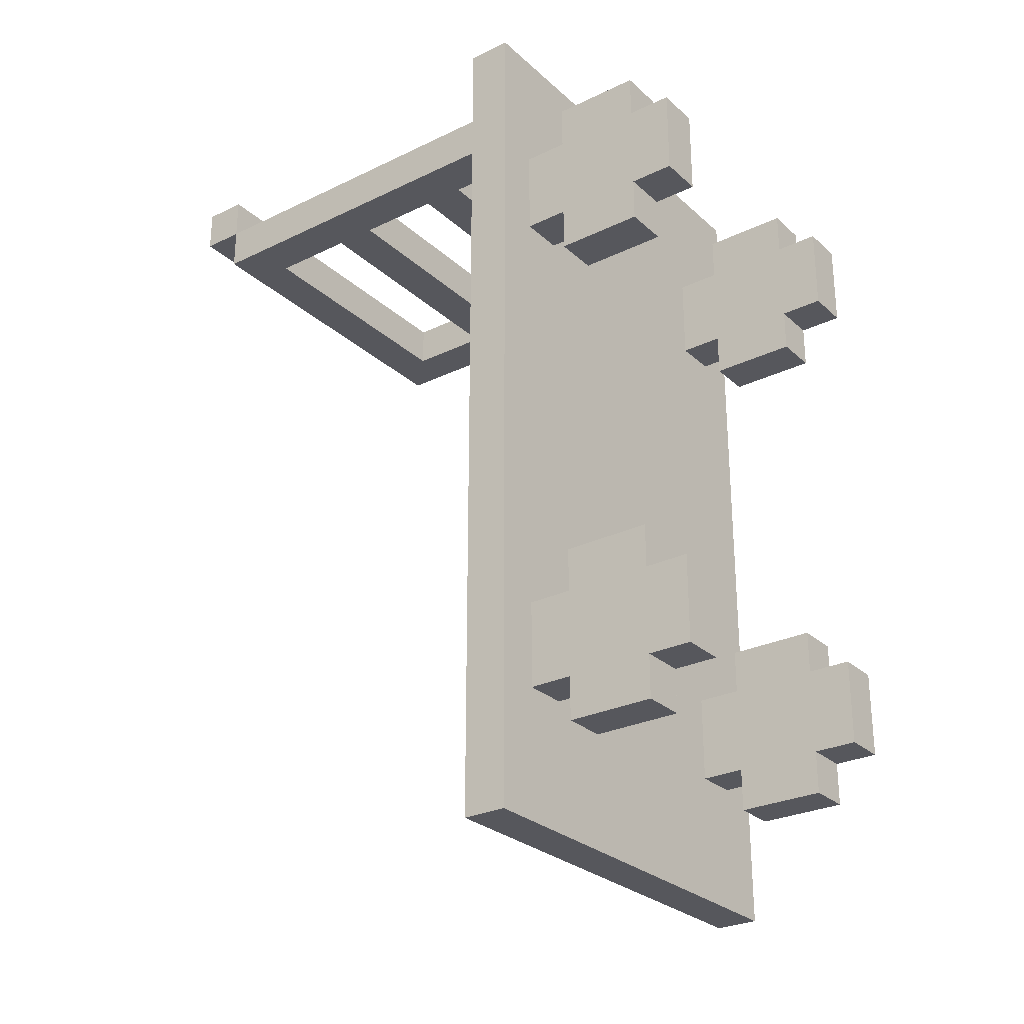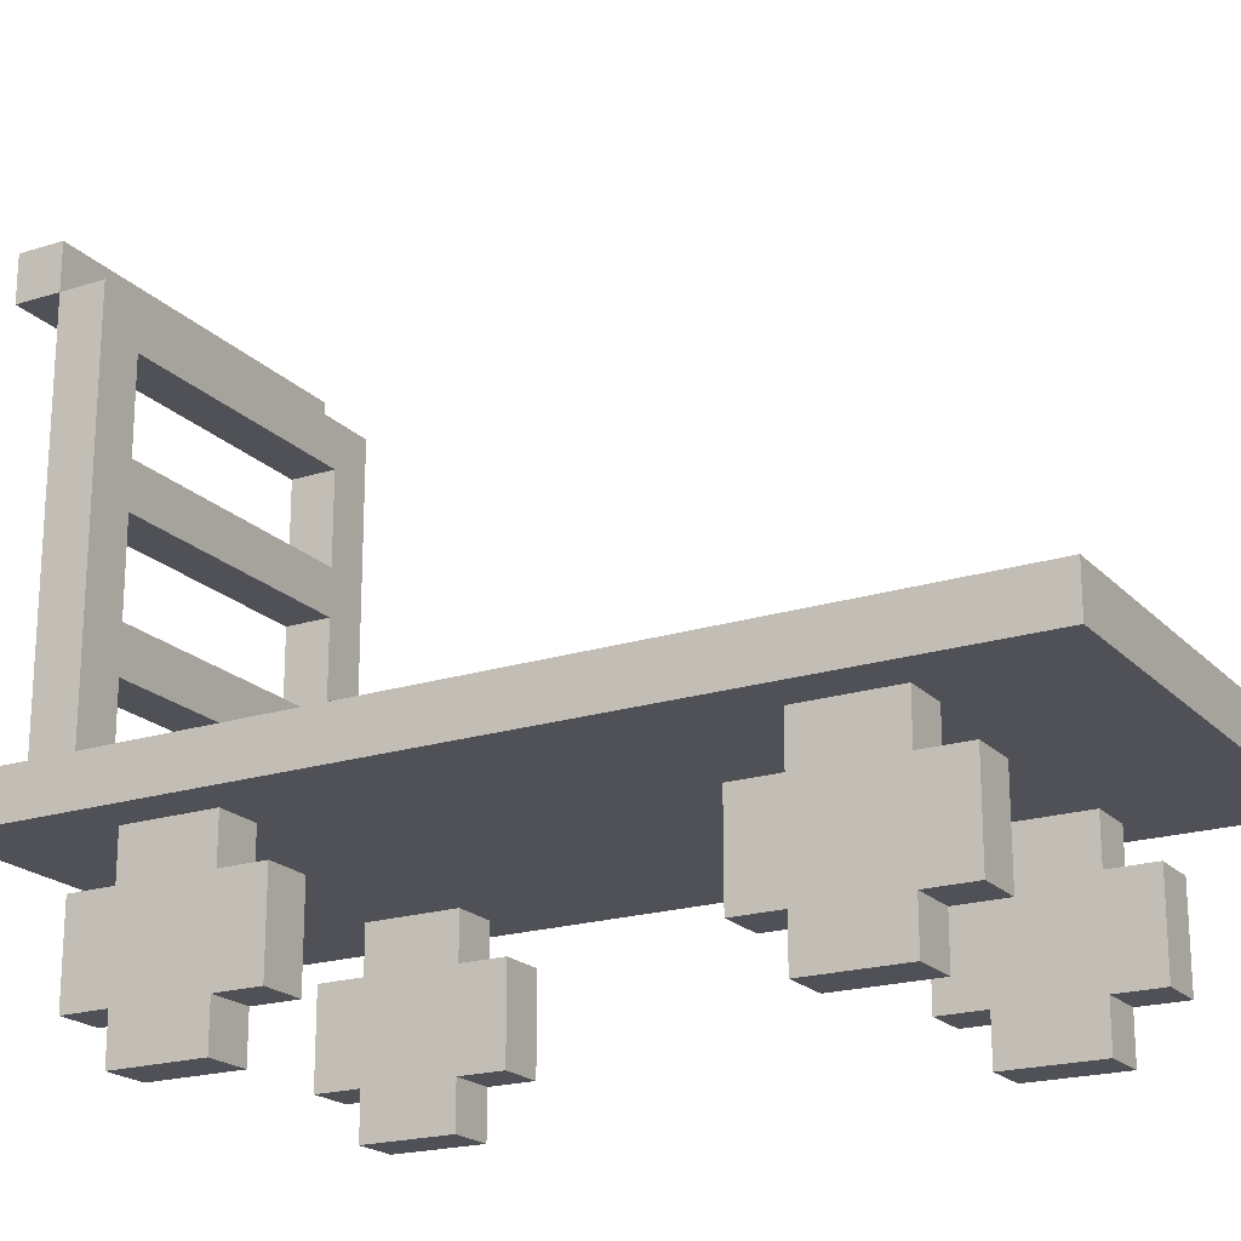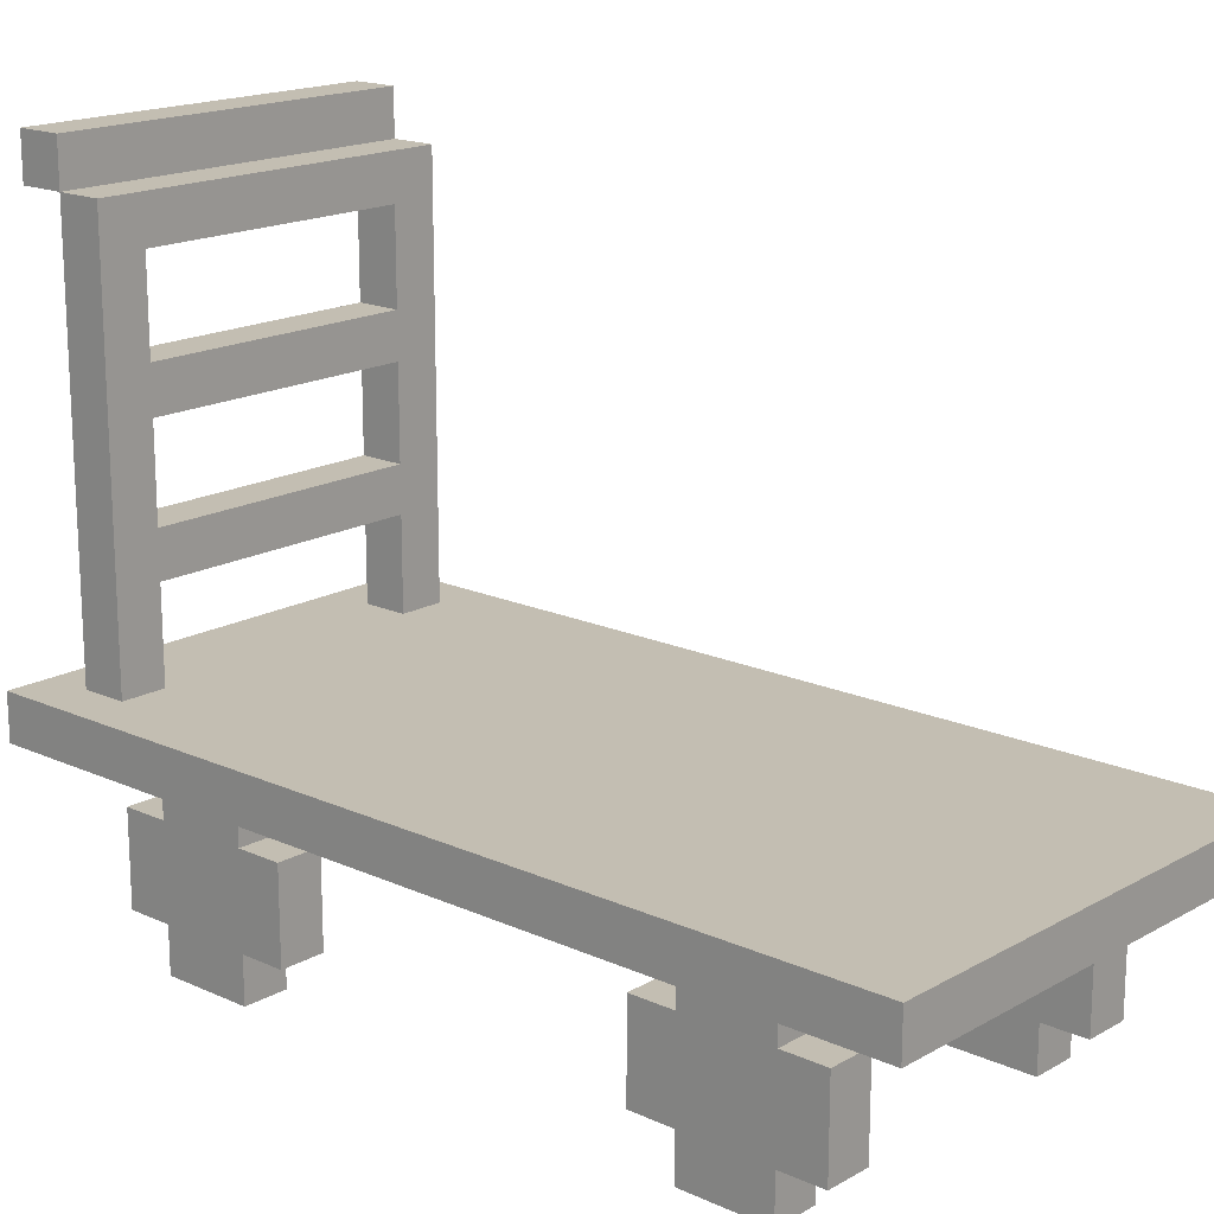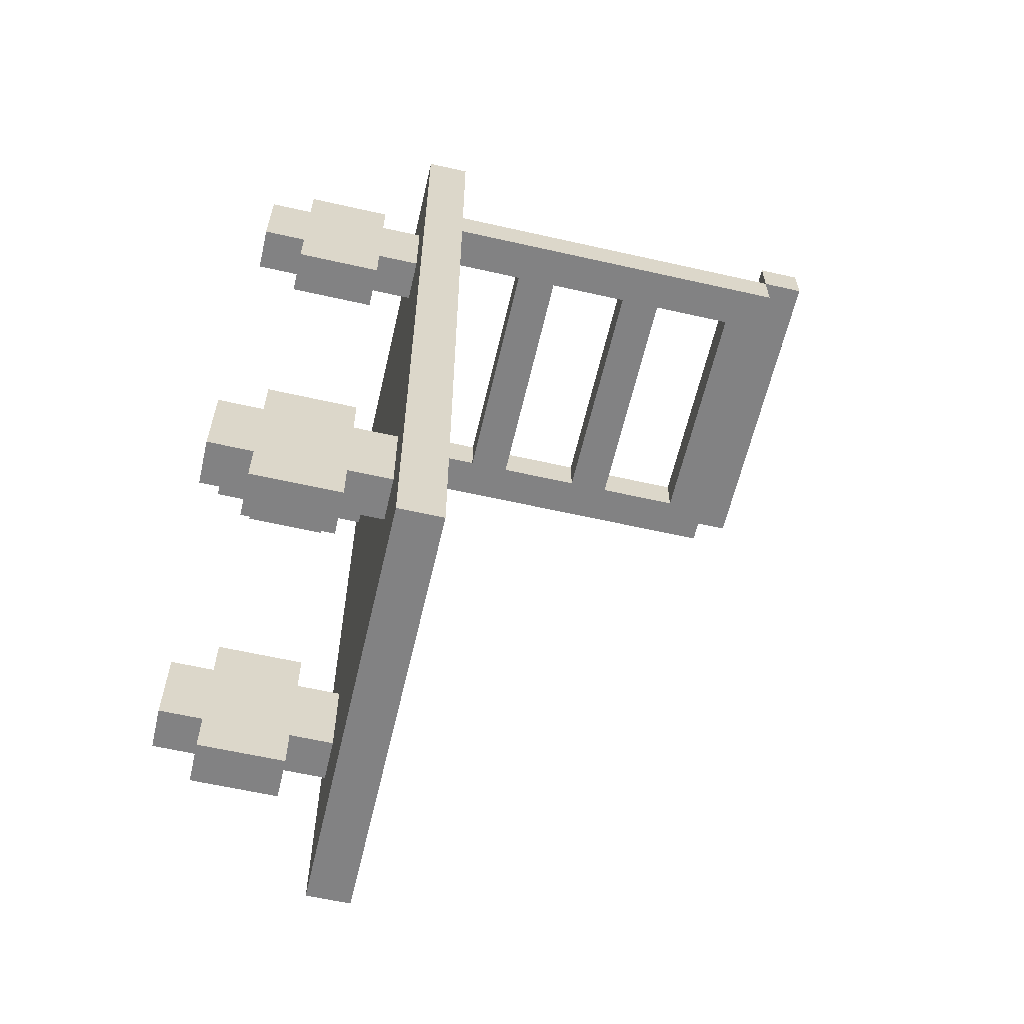
<metadata>
{"format":"obj","ext":"obj","renderer":"f3d","projection":"perspective","resolution":1024,"background":"white","views":[{"elev":-27.6,"azim":-53.4,"up":"+Z"},{"elev":-20.3,"azim":120.0,"up":"+Y"},{"elev":17.3,"azim":131.9,"up":"+Y"},{"elev":-60.9,"azim":77.0,"up":"+Z"}]}
</metadata>
<code>
o
v -2 0.4 2
v -2 0.4 -2.384e-07
v -2 0.5 2
v -2 0.5 -2.384e-07
v -1.9 0 1.7
v -1.9 0 1.5
v -1.9 0 0.5
v -1.9 0 0.3
v -1.9 0.1 1.8
v -1.9 0.1 1.7
v -1.9 0.1 1.5
v -1.9 0.1 1.4
v -1.9 0.1 0.6
v -1.9 0.1 0.5
v -1.9 0.1 0.3
v -1.9 0.1 0.2
v -1.9 0.3 1.8
v -1.9 0.3 1.7
v -1.9 0.3 1.5
v -1.9 0.3 1.4
v -1.9 0.3 0.6
v -1.9 0.3 0.5
v -1.9 0.3 0.3
v -1.9 0.3 0.2
v -1.9 0.4 1.7
v -1.9 0.4 1.5
v -1.9 0.4 0.5
v -1.9 0.4 0.3
v -1.9 0.5 1.9
v -1.9 0.5 1.8
v -1.9 1.4 2
v -1.9 1.4 1.9
v -1.9 1.4 1.8
v -1.9 1.5 2
v -1.9 1.5 1.9
v -1.2 0 1.7
v -1.2 0 1.5
v -1.2 0 0.5
v -1.2 0 0.3
v -1.2 0.1 1.8
v -1.2 0.1 1.7
v -1.2 0.1 1.5
v -1.2 0.1 1.4
v -1.2 0.1 0.6
v -1.2 0.1 0.5
v -1.2 0.1 0.3
v -1.2 0.1 0.2
v -1.2 0.3 1.8
v -1.2 0.3 1.7
v -1.2 0.3 1.5
v -1.2 0.3 1.4
v -1.2 0.3 0.6
v -1.2 0.3 0.5
v -1.2 0.3 0.3
v -1.2 0.3 0.2
v -1.2 0.4 1.7
v -1.2 0.4 1.5
v -1.2 0.4 0.5
v -1.2 0.4 0.3
v -1.2 0.5 1.9
v -1.2 0.5 1.8
v -1.2 0.7 1.9
v -1.2 0.7 1.8
v -1.2 0.8 1.9
v -1.2 0.8 1.8
v -1.2 1 1.9
v -1.2 1 1.8
v -1.2 1.1 1.9
v -1.2 1.1 1.8
v -1.2 1.3 1.9
v -1.2 1.3 1.8
v -1.8 0 1.7
v -1.8 0 1.5
v -1.8 0 0.5
v -1.8 0 0.3
v -1.8 0.1 1.8
v -1.8 0.1 1.7
v -1.8 0.1 1.5
v -1.8 0.1 1.4
v -1.8 0.1 0.6
v -1.8 0.1 0.5
v -1.8 0.1 0.3
v -1.8 0.1 0.2
v -1.8 0.3 1.8
v -1.8 0.3 1.7
v -1.8 0.3 1.5
v -1.8 0.3 1.4
v -1.8 0.3 0.6
v -1.8 0.3 0.5
v -1.8 0.3 0.3
v -1.8 0.3 0.2
v -1.8 0.4 1.7
v -1.8 0.4 1.5
v -1.8 0.4 0.5
v -1.8 0.4 0.3
v -1.8 0.5 1.9
v -1.8 0.5 1.8
v -1.8 0.7 1.9
v -1.8 0.7 1.8
v -1.8 0.8 1.9
v -1.8 0.8 1.8
v -1.8 1 1.9
v -1.8 1 1.8
v -1.8 1.1 1.9
v -1.8 1.1 1.8
v -1.8 1.3 1.9
v -1.8 1.3 1.8
v -1.1 0 1.7
v -1.1 0 1.5
v -1.1 0 0.5
v -1.1 0 0.3
v -1.1 0.1 1.8
v -1.1 0.1 1.7
v -1.1 0.1 1.5
v -1.1 0.1 1.4
v -1.1 0.1 0.6
v -1.1 0.1 0.5
v -1.1 0.1 0.3
v -1.1 0.1 0.2
v -1.1 0.3 1.8
v -1.1 0.3 1.7
v -1.1 0.3 1.5
v -1.1 0.3 1.4
v -1.1 0.3 0.6
v -1.1 0.3 0.5
v -1.1 0.3 0.3
v -1.1 0.3 0.2
v -1.1 0.4 1.7
v -1.1 0.4 1.5
v -1.1 0.4 0.5
v -1.1 0.4 0.3
v -1.1 0.5 1.9
v -1.1 0.5 1.8
v -1.1 1.4 2
v -1.1 1.4 1.9
v -1.1 1.4 1.8
v -1.1 1.5 2
v -1.1 1.5 1.9
v -1 0.4 2
v -1 0.4 -2.384e-07
v -1 0.5 2
v -1 0.5 -2.384e-07
v -2 0.4 2
v -2 0.5 2
v -1.9 1.4 2
v -1.9 1.5 2
v -1.1 1.4 2
v -1.1 1.5 2
v -1 0.4 2
v -1 0.5 2
v -1.9 0.5 1.9
v -1.9 1.4 1.9
v -1.8 0.5 1.9
v -1.8 0.7 1.9
v -1.8 0.8 1.9
v -1.8 1 1.9
v -1.8 1.1 1.9
v -1.8 1.3 1.9
v -1.2 0.5 1.9
v -1.2 0.7 1.9
v -1.2 0.8 1.9
v -1.2 1 1.9
v -1.2 1.1 1.9
v -1.2 1.3 1.9
v -1.1 0.5 1.9
v -1.1 1.4 1.9
v -1.9 0.1 1.8
v -1.9 0.3 1.8
v -1.8 0.1 1.8
v -1.8 0.3 1.8
v -1.2 0.1 1.8
v -1.2 0.3 1.8
v -1.1 0.1 1.8
v -1.1 0.3 1.8
v -1.9 0 1.7
v -1.9 0.1 1.7
v -1.9 0.3 1.7
v -1.9 0.4 1.7
v -1.8 0 1.7
v -1.8 0.1 1.7
v -1.8 0.3 1.7
v -1.8 0.4 1.7
v -1.2 0 1.7
v -1.2 0.1 1.7
v -1.2 0.3 1.7
v -1.2 0.4 1.7
v -1.1 0 1.7
v -1.1 0.1 1.7
v -1.1 0.3 1.7
v -1.1 0.4 1.7
v -1.9 0.1 0.6
v -1.9 0.3 0.6
v -1.8 0.1 0.6
v -1.8 0.3 0.6
v -1.2 0.1 0.6
v -1.2 0.3 0.6
v -1.1 0.1 0.6
v -1.1 0.3 0.6
v -1.9 0 0.5
v -1.9 0.1 0.5
v -1.9 0.3 0.5
v -1.9 0.4 0.5
v -1.8 0 0.5
v -1.8 0.1 0.5
v -1.8 0.3 0.5
v -1.8 0.4 0.5
v -1.2 0 0.5
v -1.2 0.1 0.5
v -1.2 0.3 0.5
v -1.2 0.4 0.5
v -1.1 0 0.5
v -1.1 0.1 0.5
v -1.1 0.3 0.5
v -1.1 0.4 0.5
v -1.9 1.4 1.9
v -1.9 1.5 1.9
v -1.1 1.4 1.9
v -1.1 1.5 1.9
v -1.9 0.5 1.8
v -1.9 1.4 1.8
v -1.8 0.5 1.8
v -1.8 0.7 1.8
v -1.8 0.8 1.8
v -1.8 1 1.8
v -1.8 1.1 1.8
v -1.8 1.3 1.8
v -1.2 0.5 1.8
v -1.2 0.7 1.8
v -1.2 0.8 1.8
v -1.2 1 1.8
v -1.2 1.1 1.8
v -1.2 1.3 1.8
v -1.1 0.5 1.8
v -1.1 1.4 1.8
v -1.9 0 1.5
v -1.9 0.1 1.5
v -1.9 0.3 1.5
v -1.9 0.4 1.5
v -1.8 0 1.5
v -1.8 0.1 1.5
v -1.8 0.3 1.5
v -1.8 0.4 1.5
v -1.2 0 1.5
v -1.2 0.1 1.5
v -1.2 0.3 1.5
v -1.2 0.4 1.5
v -1.1 0 1.5
v -1.1 0.1 1.5
v -1.1 0.3 1.5
v -1.1 0.4 1.5
v -1.9 0.1 1.4
v -1.9 0.3 1.4
v -1.8 0.1 1.4
v -1.8 0.3 1.4
v -1.2 0.1 1.4
v -1.2 0.3 1.4
v -1.1 0.1 1.4
v -1.1 0.3 1.4
v -1.9 0 0.3
v -1.9 0.1 0.3
v -1.9 0.3 0.3
v -1.9 0.4 0.3
v -1.8 0 0.3
v -1.8 0.1 0.3
v -1.8 0.3 0.3
v -1.8 0.4 0.3
v -1.2 0 0.3
v -1.2 0.1 0.3
v -1.2 0.3 0.3
v -1.2 0.4 0.3
v -1.1 0 0.3
v -1.1 0.1 0.3
v -1.1 0.3 0.3
v -1.1 0.4 0.3
v -1.9 0.1 0.2
v -1.9 0.3 0.2
v -1.8 0.1 0.2
v -1.8 0.3 0.2
v -1.2 0.1 0.2
v -1.2 0.3 0.2
v -1.1 0.1 0.2
v -1.1 0.3 0.2
v -2 0.4 -2.384e-07
v -2 0.5 -2.384e-07
v -1 0.4 -2.384e-07
v -1 0.5 -2.384e-07
v -1.9 0 1.7
v -1.8 0 1.7
v -1.2 0 1.7
v -1.1 0 1.7
v -1.9 0 1.5
v -1.8 0 1.5
v -1.2 0 1.5
v -1.1 0 1.5
v -1.9 0 0.5
v -1.8 0 0.5
v -1.2 0 0.5
v -1.1 0 0.5
v -1.9 0 0.3
v -1.8 0 0.3
v -1.2 0 0.3
v -1.1 0 0.3
v -1.9 0.1 1.8
v -1.8 0.1 1.8
v -1.2 0.1 1.8
v -1.1 0.1 1.8
v -1.9 0.1 1.7
v -1.8 0.1 1.7
v -1.2 0.1 1.7
v -1.1 0.1 1.7
v -1.9 0.1 1.5
v -1.8 0.1 1.5
v -1.2 0.1 1.5
v -1.1 0.1 1.5
v -1.9 0.1 1.4
v -1.8 0.1 1.4
v -1.2 0.1 1.4
v -1.1 0.1 1.4
v -1.9 0.1 0.6
v -1.8 0.1 0.6
v -1.2 0.1 0.6
v -1.1 0.1 0.6
v -1.9 0.1 0.5
v -1.8 0.1 0.5
v -1.2 0.1 0.5
v -1.1 0.1 0.5
v -1.9 0.1 0.3
v -1.8 0.1 0.3
v -1.2 0.1 0.3
v -1.1 0.1 0.3
v -1.9 0.1 0.2
v -1.8 0.1 0.2
v -1.2 0.1 0.2
v -1.1 0.1 0.2
v -2 0.4 2
v -1 0.4 2
v -1.9 0.4 1.7
v -1.8 0.4 1.7
v -1.2 0.4 1.7
v -1.1 0.4 1.7
v -1.9 0.4 1.5
v -1.8 0.4 1.5
v -1.2 0.4 1.5
v -1.1 0.4 1.5
v -1.9 0.4 0.5
v -1.8 0.4 0.5
v -1.2 0.4 0.5
v -1.1 0.4 0.5
v -1.9 0.4 0.3
v -1.8 0.4 0.3
v -1.2 0.4 0.3
v -1.1 0.4 0.3
v -2 0.4 -2.384e-07
v -1 0.4 -2.384e-07
v -1.8 0.7 1.9
v -1.2 0.7 1.9
v -1.8 0.7 1.8
v -1.2 0.7 1.8
v -1.8 1 1.9
v -1.2 1 1.9
v -1.8 1 1.8
v -1.2 1 1.8
v -1.8 1.3 1.9
v -1.2 1.3 1.9
v -1.8 1.3 1.8
v -1.2 1.3 1.8
v -1.9 1.4 2
v -1.1 1.4 2
v -1.9 1.4 1.9
v -1.1 1.4 1.9
v -1.9 0.3 1.8
v -1.8 0.3 1.8
v -1.2 0.3 1.8
v -1.1 0.3 1.8
v -1.9 0.3 1.7
v -1.8 0.3 1.7
v -1.2 0.3 1.7
v -1.1 0.3 1.7
v -1.9 0.3 1.5
v -1.8 0.3 1.5
v -1.2 0.3 1.5
v -1.1 0.3 1.5
v -1.9 0.3 1.4
v -1.8 0.3 1.4
v -1.2 0.3 1.4
v -1.1 0.3 1.4
v -1.9 0.3 0.6
v -1.8 0.3 0.6
v -1.2 0.3 0.6
v -1.1 0.3 0.6
v -1.9 0.3 0.5
v -1.8 0.3 0.5
v -1.2 0.3 0.5
v -1.1 0.3 0.5
v -1.9 0.3 0.3
v -1.8 0.3 0.3
v -1.2 0.3 0.3
v -1.1 0.3 0.3
v -1.9 0.3 0.2
v -1.8 0.3 0.2
v -1.2 0.3 0.2
v -1.1 0.3 0.2
v -2 0.5 2
v -1 0.5 2
v -1.9 0.5 1.9
v -1.8 0.5 1.9
v -1.2 0.5 1.9
v -1.1 0.5 1.9
v -1.9 0.5 1.8
v -1.8 0.5 1.8
v -1.2 0.5 1.8
v -1.1 0.5 1.8
v -2 0.5 -2.384e-07
v -1 0.5 -2.384e-07
v -1.8 0.8 1.9
v -1.2 0.8 1.9
v -1.8 0.8 1.8
v -1.2 0.8 1.8
v -1.8 1.1 1.9
v -1.2 1.1 1.9
v -1.8 1.1 1.8
v -1.2 1.1 1.8
v -1.9 1.4 1.9
v -1.1 1.4 1.9
v -1.9 1.4 1.8
v -1.1 1.4 1.8
v -1.9 1.5 2
v -1.1 1.5 2
v -1.9 1.5 1.9
v -1.1 1.5 1.9
f 3 2 1
f 4 2 3
f 10 6 5
f 11 6 10
f 14 8 7
f 15 8 14
f 17 10 9
f 18 11 10
f 18 10 17
f 19 12 11
f 19 11 18
f 20 12 19
f 21 14 13
f 22 15 14
f 22 14 21
f 23 16 15
f 23 15 22
f 24 16 23
f 25 19 18
f 26 19 25
f 27 23 22
f 28 23 27
f 32 30 29
f 33 30 32
f 34 32 31
f 35 32 34
f 41 37 36
f 42 37 41
f 45 39 38
f 46 39 45
f 48 41 40
f 49 42 41
f 49 41 48
f 50 43 42
f 50 42 49
f 51 43 50
f 52 45 44
f 53 46 45
f 53 45 52
f 54 47 46
f 54 46 53
f 55 47 54
f 56 50 49
f 57 50 56
f 58 54 53
f 59 54 58
f 62 61 60
f 63 61 62
f 66 65 64
f 67 65 66
f 70 69 68
f 71 69 70
f 72 73 77
f 77 73 78
f 74 75 81
f 81 75 82
f 76 77 84
f 77 78 85
f 84 77 85
f 78 79 86
f 85 78 86
f 86 79 87
f 80 81 88
f 81 82 89
f 88 81 89
f 82 83 90
f 89 82 90
f 90 83 91
f 85 86 92
f 92 86 93
f 89 90 94
f 94 90 95
f 96 97 98
f 98 97 99
f 100 101 102
f 102 101 103
f 104 105 106
f 106 105 107
f 108 109 113
f 113 109 114
f 110 111 117
f 117 111 118
f 112 113 120
f 113 114 121
f 120 113 121
f 114 115 122
f 121 114 122
f 122 115 123
f 116 117 124
f 117 118 125
f 124 117 125
f 118 119 126
f 125 118 126
f 126 119 127
f 121 122 128
f 128 122 129
f 125 126 130
f 130 126 131
f 132 133 135
f 135 133 136
f 134 135 137
f 137 135 138
f 139 140 141
f 141 140 142
f 147 146 145
f 148 146 147
f 149 144 143
f 150 144 149
f 153 152 151
f 154 152 153
f 155 152 154
f 156 152 155
f 157 152 156
f 158 152 157
f 160 155 154
f 161 155 160
f 162 157 156
f 163 157 162
f 164 152 158
f 165 163 162
f 165 164 163
f 165 161 160
f 165 160 159
f 165 162 161
f 166 152 164
f 166 164 165
f 169 168 167
f 170 168 169
f 173 172 171
f 174 172 173
f 179 176 175
f 180 176 179
f 181 178 177
f 182 178 181
f 187 184 183
f 188 184 187
f 189 186 185
f 190 186 189
f 193 192 191
f 194 192 193
f 197 196 195
f 198 196 197
f 203 200 199
f 204 200 203
f 205 202 201
f 206 202 205
f 211 208 207
f 212 208 211
f 213 210 209
f 214 210 213
f 215 216 217
f 217 216 218
f 219 220 221
f 221 220 222
f 222 220 223
f 223 220 224
f 224 220 225
f 225 220 226
f 222 223 228
f 228 223 229
f 224 225 230
f 230 225 231
f 226 220 232
f 230 231 233
f 231 232 233
f 228 229 233
f 227 228 233
f 229 230 233
f 232 220 234
f 233 232 234
f 235 236 239
f 239 236 240
f 237 238 241
f 241 238 242
f 243 244 247
f 247 244 248
f 245 246 249
f 249 246 250
f 251 252 253
f 253 252 254
f 255 256 257
f 257 256 258
f 259 260 263
f 263 260 264
f 261 262 265
f 265 262 266
f 267 268 271
f 271 268 272
f 269 270 273
f 273 270 274
f 275 276 277
f 277 276 278
f 279 280 281
f 281 280 282
f 283 284 285
f 285 284 286
f 291 288 287
f 292 288 291
f 293 290 289
f 294 290 293
f 299 296 295
f 300 296 299
f 301 298 297
f 302 298 301
f 307 304 303
f 308 304 307
f 309 306 305
f 310 306 309
f 315 312 311
f 316 312 315
f 317 314 313
f 318 314 317
f 323 320 319
f 324 320 323
f 325 322 321
f 326 322 325
f 331 328 327
f 332 328 331
f 333 330 329
f 334 330 333
f 337 336 335
f 338 336 337
f 339 336 338
f 340 336 339
f 341 337 335
f 342 339 338
f 343 339 342
f 344 336 340
f 345 343 342
f 345 344 343
f 345 341 335
f 345 342 341
f 346 344 345
f 347 344 346
f 348 336 344
f 348 344 347
f 349 345 335
f 350 347 346
f 351 347 350
f 352 336 348
f 353 349 335
f 353 352 351
f 353 351 350
f 353 350 349
f 354 336 352
f 354 352 353
f 357 356 355
f 358 356 357
f 361 360 359
f 362 360 361
f 365 364 363
f 366 364 365
f 369 368 367
f 370 368 369
f 371 372 375
f 375 372 376
f 373 374 377
f 377 374 378
f 379 380 383
f 383 380 384
f 381 382 385
f 385 382 386
f 387 388 391
f 391 388 392
f 389 390 393
f 393 390 394
f 395 396 399
f 399 396 400
f 397 398 401
f 401 398 402
f 403 404 405
f 405 404 406
f 406 404 407
f 407 404 408
f 403 405 409
f 406 407 410
f 410 407 411
f 408 404 412
f 410 411 413
f 411 412 413
f 403 409 413
f 409 410 413
f 412 404 414
f 413 412 414
f 415 416 417
f 417 416 418
f 419 420 421
f 421 420 422
f 423 424 425
f 425 424 426
f 427 428 429
f 429 428 430

</code>
